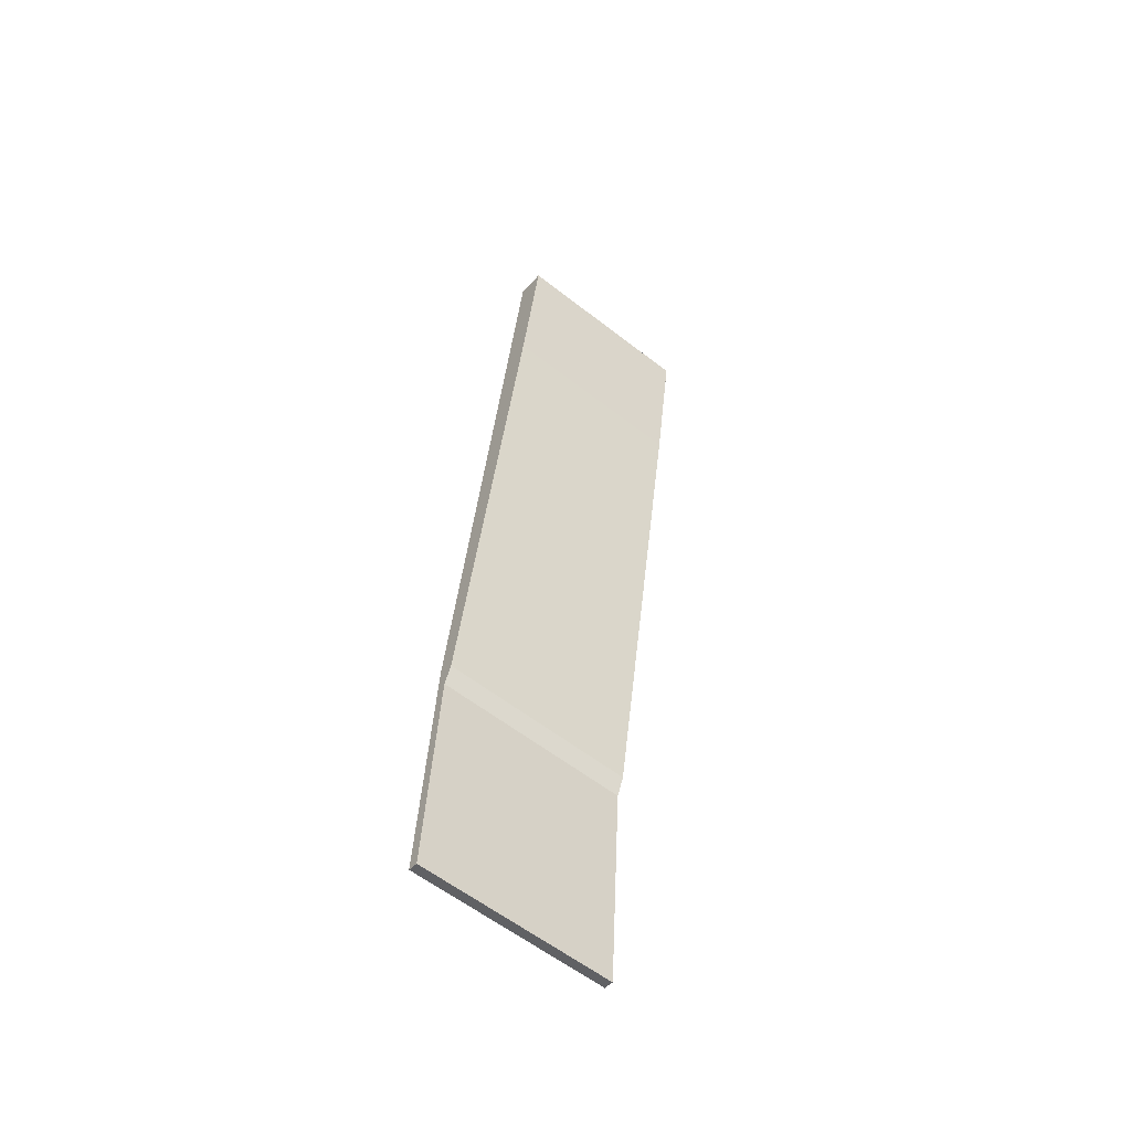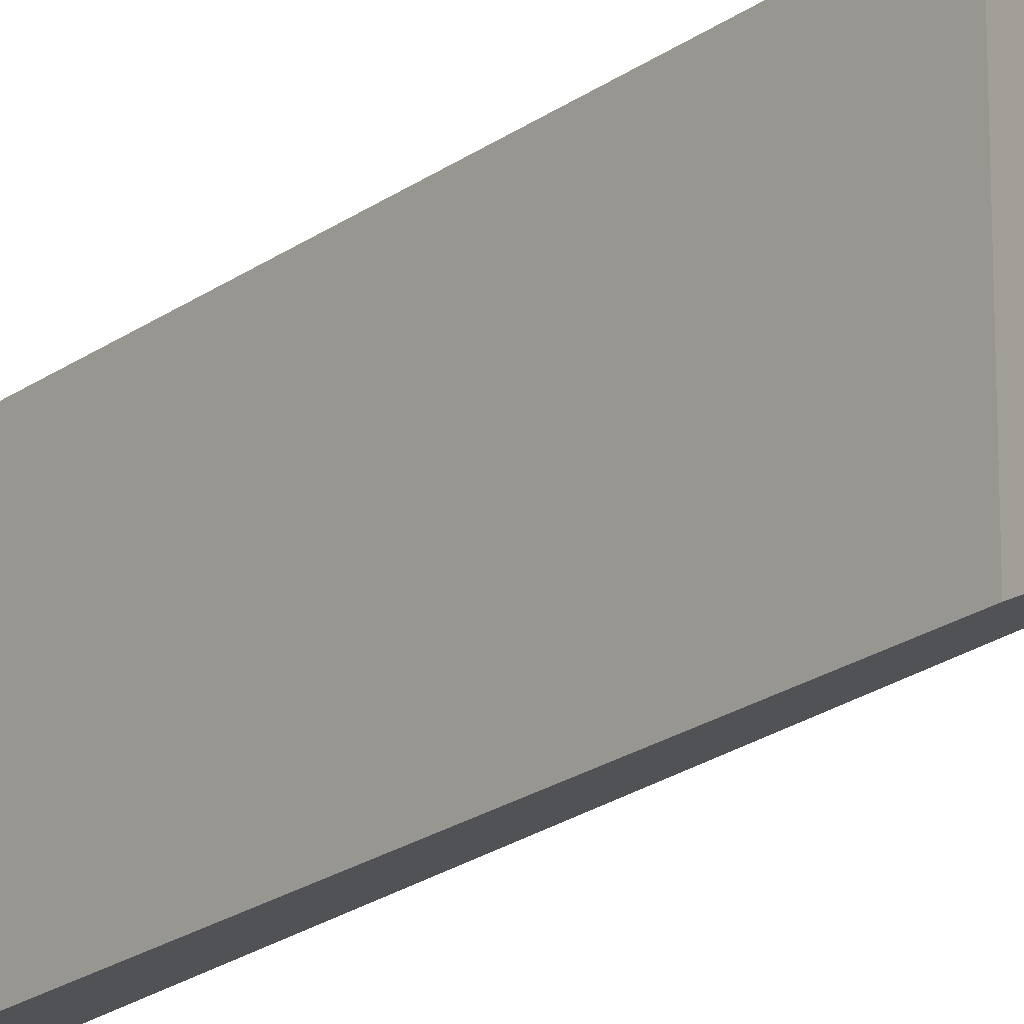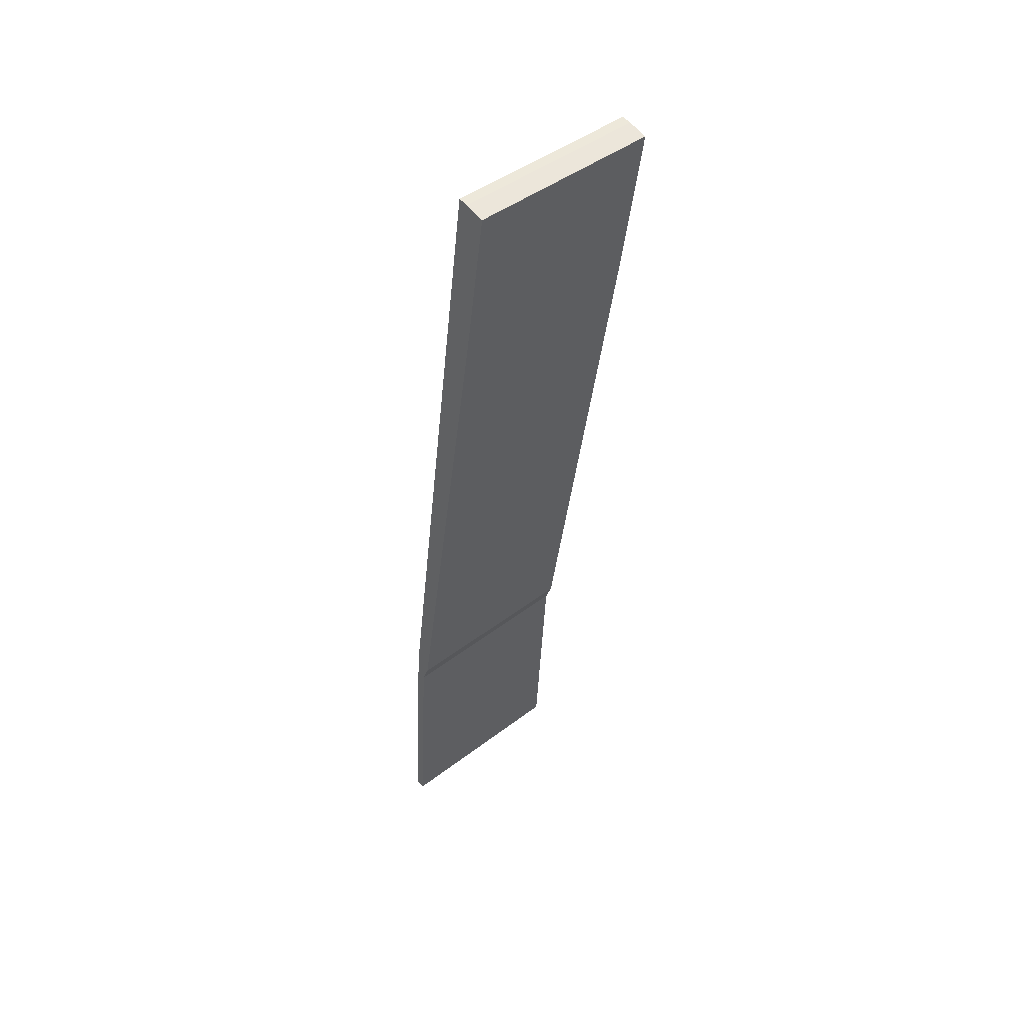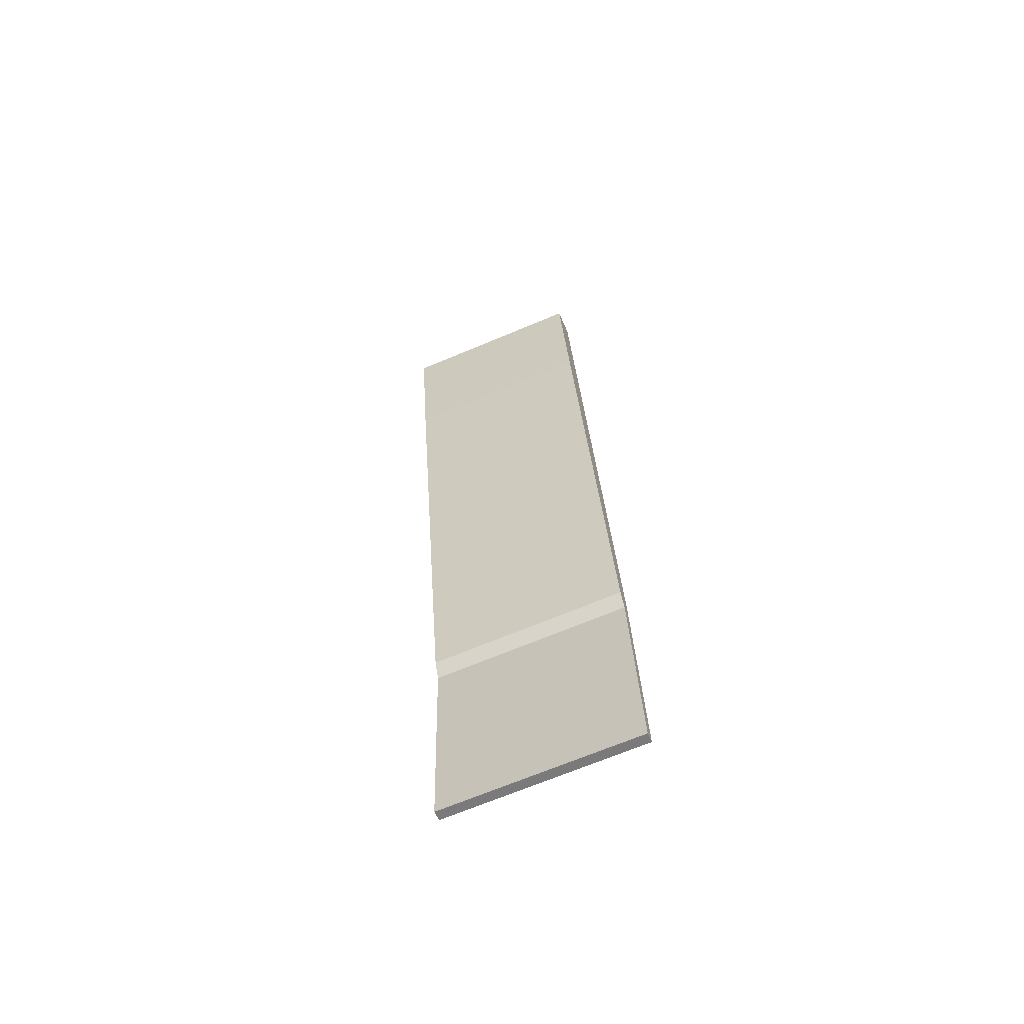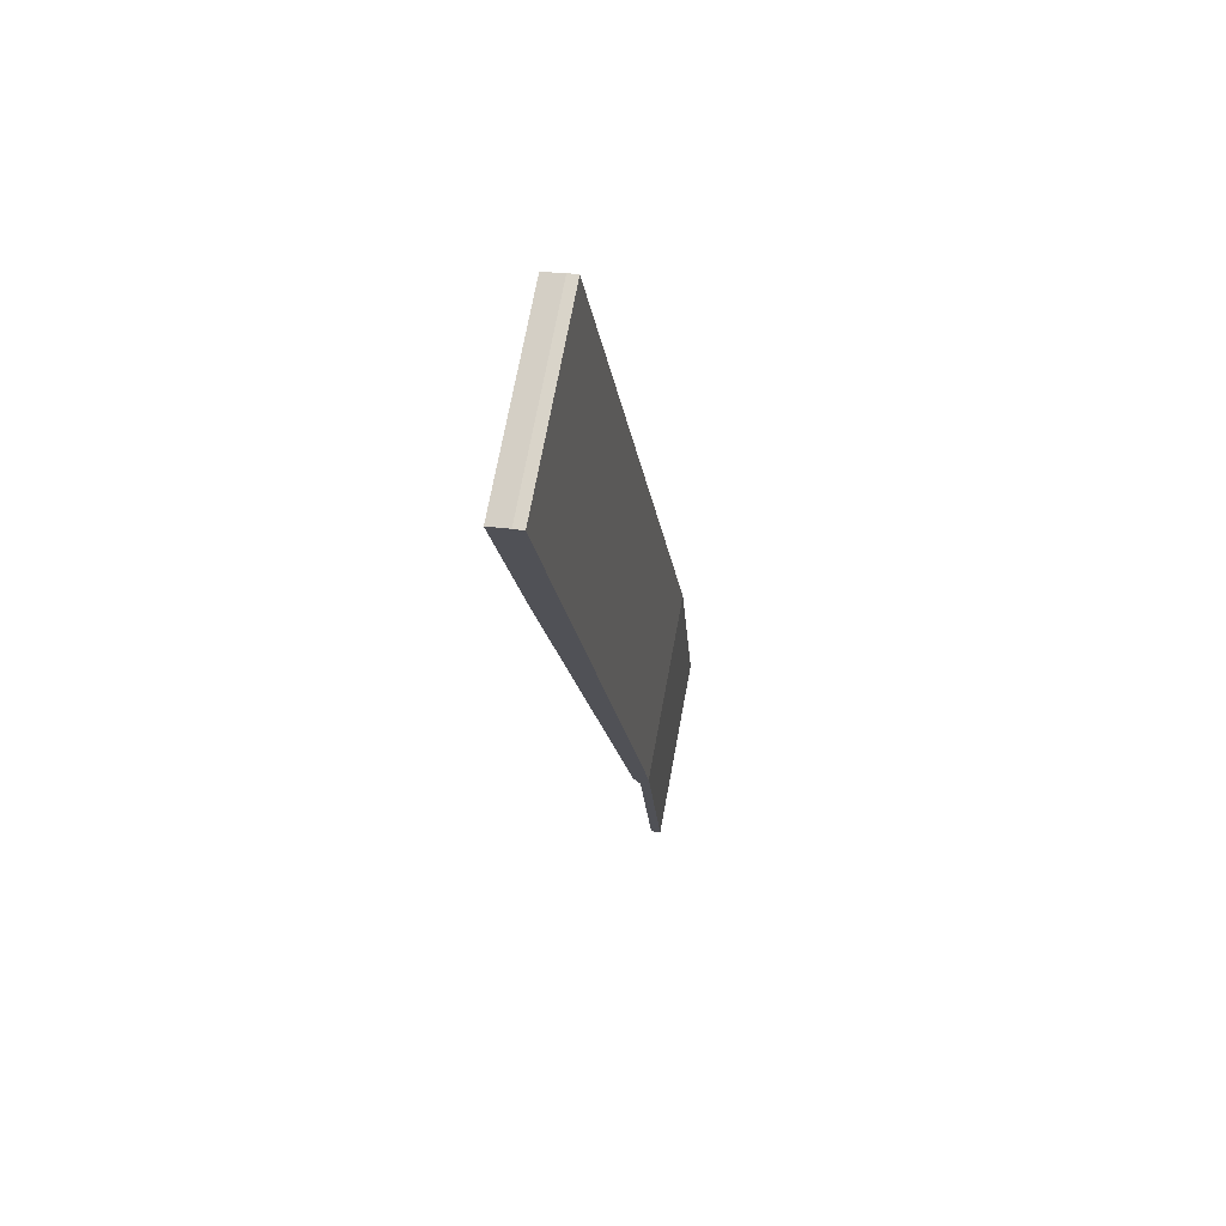
<metadata>
{"format":"obj","ext":"obj","renderer":"f3d","projection":"perspective","resolution":1024,"background":"white","views":[{"elev":-59.5,"azim":-128.6,"up":"+Z"},{"elev":-21.2,"azim":133.8,"up":"+Y"},{"elev":44.8,"azim":-131.6,"up":"+Z"},{"elev":-69.3,"azim":-67.3,"up":"+Z"},{"elev":72.8,"azim":10.6,"up":"+Z"}]}
</metadata>
<code>
v  0.369 2.437 0.082
v  0 2.437 1.492e-16
v  0.248 2.437 0.064
v  1.574 2.437 -8.569
v  0.296 2.437 -1.978
v  1.377 2.437 -8.648
v  1.476 2.437 -8.889
v  1.789 2.437 -11.73
v  1.662 2.437 -11.76
v  1.789 7.181e-16 -11.73
v  1.662 7.198e-16 -11.76
v  1.476 5.443e-16 -8.889
v  1.377 5.295e-16 -8.648
v  0.296 1.211e-16 -1.978
v  0 0 0
v  0.248 -3.919e-18 0.064
v  0.369 -5.021e-18 0.082
v  1.574 5.247e-16 -8.569
g defaultobject
f 1 2 3
f 2 1 4
f 2 4 5
f 5 4 6
f 6 4 7
f 7 4 8
f 7 8 9
f 10 9 8
f 9 10 11
f 11 7 9
f 7 11 12
f 12 6 7
f 6 12 13
f 13 5 6
f 5 13 14
f 5 14 2
f 2 14 15
f 15 3 2
f 3 15 16
f 16 1 3
f 1 16 17
f 18 8 4
f 8 18 10
f 17 4 1
f 4 17 18
f 16 18 17
f 18 16 15
f 18 15 14
f 18 14 13
f 18 13 12
f 18 12 10
f 10 12 11

</code>
